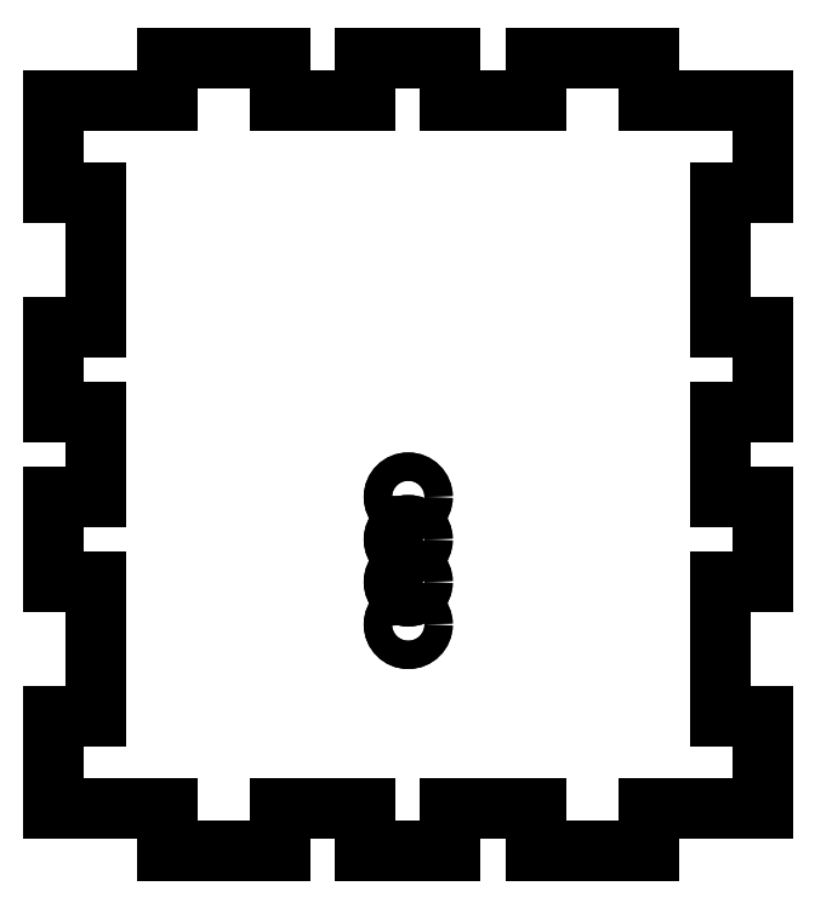
<metadata>
{"format":"dxf","ext":"dxf","renderer":"ezdxf+matplotlib","layout":"modelspace","background":"white","min_lineweight":24,"dpi":150}
</metadata>
<code>
0
SECTION
2
ENTITIES
0
LWPOLYLINE
8
0
90
52
70
1
43
0
10
-2.105
20
37.37
10
-10.11
20
37.37
10
-10.11
20
43.87
10
-7.106
20
43.87
10
-7.106
20
53.37
10
-10.11
20
53.37
10
-10.11
20
59.37
10
-7.106
20
59.37
10
-7.106
20
65.37
10
-10.11
20
65.37
10
-10.11
20
71.37
10
-7.106
20
71.37
10
-7.106
20
80.87
10
-10.11
20
80.87
10
-10.11
20
87.37
10
-2.105
20
87.37
10
-2.105
20
90.37
10
5.895
20
90.37
10
5.895
20
87.37
10
11.89
20
87.37
10
11.89
20
90.37
10
17.89
20
90.37
10
17.89
20
87.37
10
23.89
20
87.37
10
23.89
20
90.37
10
31.89
20
90.37
10
31.89
20
87.37
10
39.89
20
87.37
10
39.89
20
80.87
10
36.89
20
80.87
10
36.89
20
71.37
10
39.89
20
71.37
10
39.89
20
65.37
10
36.89
20
65.37
10
36.89
20
59.37
10
39.89
20
59.37
10
39.89
20
53.37
10
36.89
20
53.37
10
36.89
20
43.87
10
39.89
20
43.87
10
39.89
20
37.37
10
31.89
20
37.37
10
31.89
20
34.37
10
23.89
20
34.37
10
23.89
20
37.37
10
17.89
20
37.37
10
17.89
20
34.37
10
11.89
20
34.37
10
11.89
20
37.37
10
5.895
20
37.37
10
5.895
20
34.37
10
-2.105
20
34.37
0
CIRCLE
8
0
10
14.91
20
56.37
30
-1.695e-06
40
1
210
0
220
4.733e-30
230
1
0
CIRCLE
8
0
10
14.91
20
53.37
30
-1.695e-06
40
1
210
0
220
4.733e-30
230
1
0
CIRCLE
8
0
10
14.91
20
59.37
30
-1.695e-06
40
1
210
0
220
4.733e-30
230
1
0
CIRCLE
8
0
10
14.91
20
50.37
30
-1.695e-06
40
1
210
0
220
4.733e-30
230
1
0
CIRCLE
8
0
10
14.91
20
56.37
30
8.882e-15
40
1
210
0
220
-7.006e-46
230
1
0
CIRCLE
8
0
10
14.91
20
53.37
30
8.882e-15
40
1
210
0
220
-7.006e-46
230
1
0
CIRCLE
8
0
10
14.91
20
59.37
30
8.882e-15
40
1
210
0
220
-7.006e-46
230
1
0
CIRCLE
8
0
10
14.91
20
50.37
30
8.882e-15
40
1
210
0
220
-7.006e-46
230
1
0
LWPOLYLINE
8
0
90
52
70
1
43
0
10
-10.11
20
37.37
10
-2.105
20
37.37
10
-2.105
20
34.37
10
5.895
20
34.37
10
5.895
20
37.37
10
11.9
20
37.37
10
11.9
20
34.37
10
17.9
20
34.37
10
17.9
20
37.37
10
23.9
20
37.37
10
23.9
20
34.37
10
31.89
20
34.37
10
31.89
20
37.37
10
39.89
20
37.37
10
39.89
20
43.87
10
36.89
20
43.87
10
36.89
20
53.37
10
39.89
20
53.37
10
39.89
20
59.37
10
36.89
20
59.37
10
36.89
20
65.37
10
39.89
20
65.37
10
39.89
20
71.37
10
36.89
20
71.37
10
36.89
20
80.87
10
39.89
20
80.87
10
39.89
20
87.37
10
31.89
20
87.37
10
31.89
20
90.37
10
23.9
20
90.37
10
23.9
20
87.37
10
17.9
20
87.37
10
17.9
20
90.37
10
11.9
20
90.37
10
11.9
20
87.37
10
5.895
20
87.37
10
5.895
20
90.37
10
-2.105
20
90.37
10
-2.105
20
87.37
10
-10.11
20
87.37
10
-10.11
20
80.87
10
-7.105
20
80.87
10
-7.105
20
71.37
10
-10.11
20
71.37
10
-10.11
20
65.37
10
-7.105
20
65.37
10
-7.105
20
59.37
10
-10.11
20
59.37
10
-10.11
20
53.37
10
-7.105
20
53.37
10
-7.105
20
43.87
10
-10.11
20
43.87
0
ENDSEC
0
EOF

</code>
